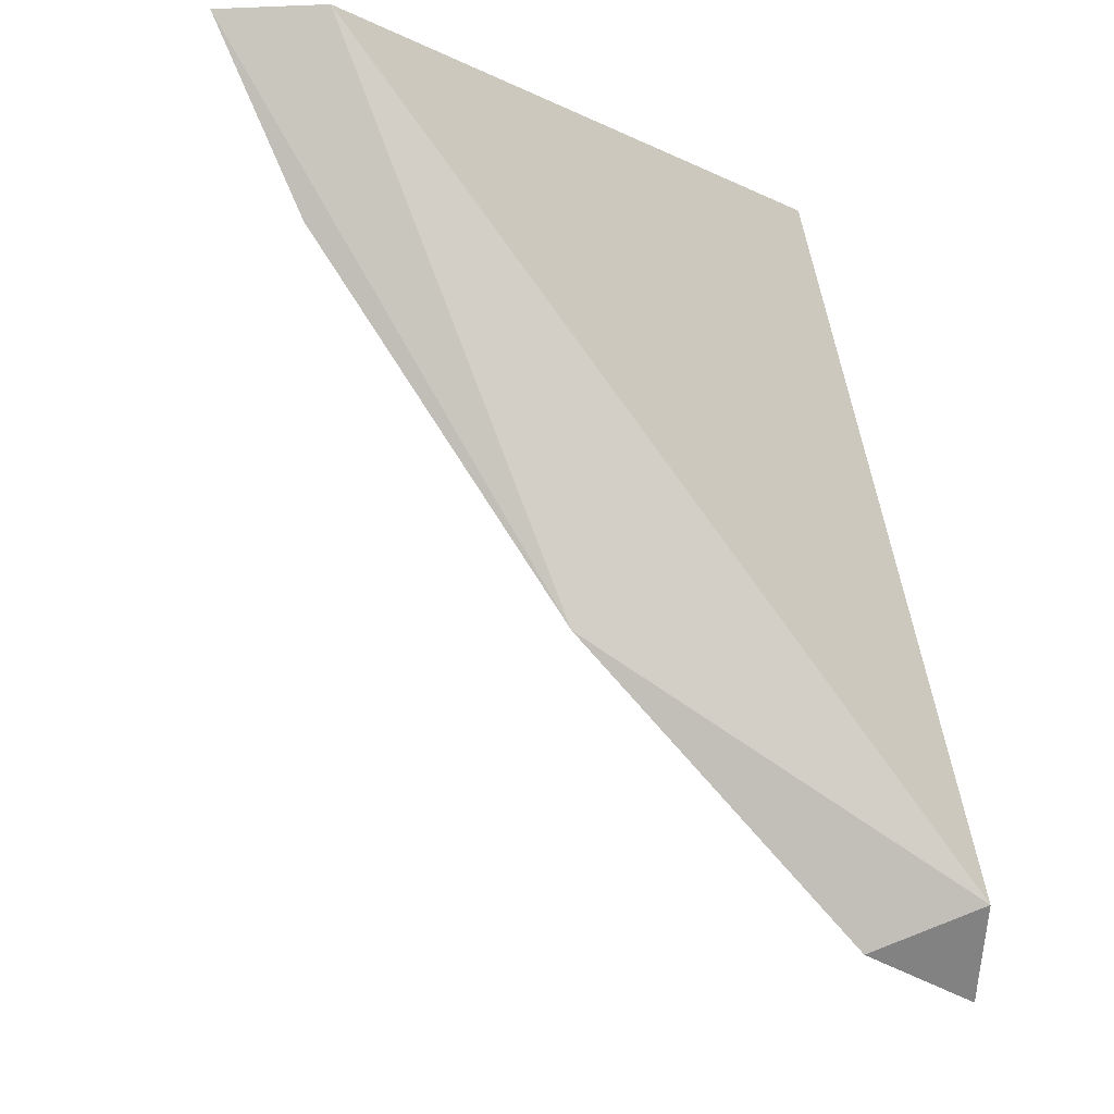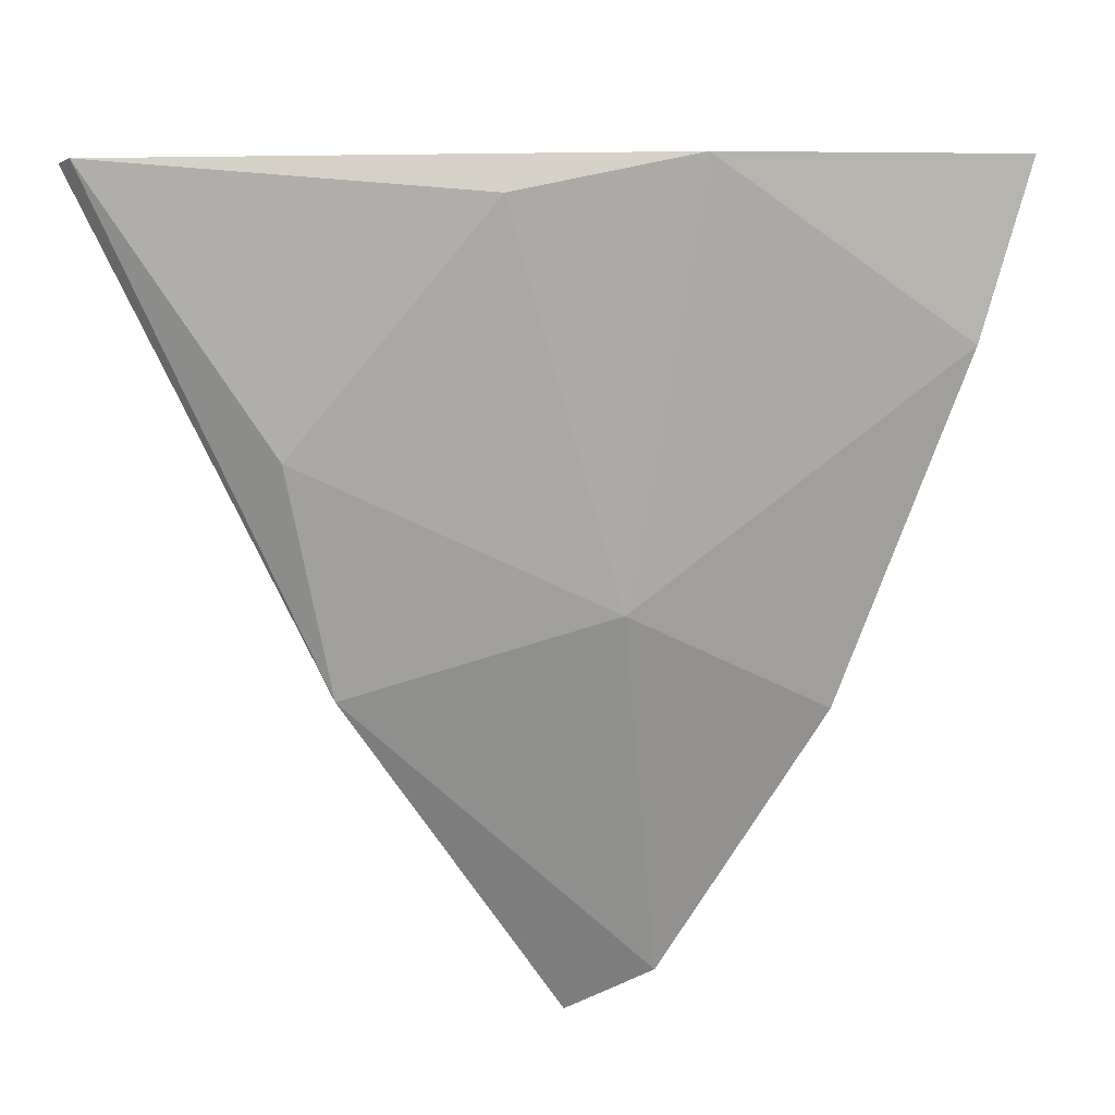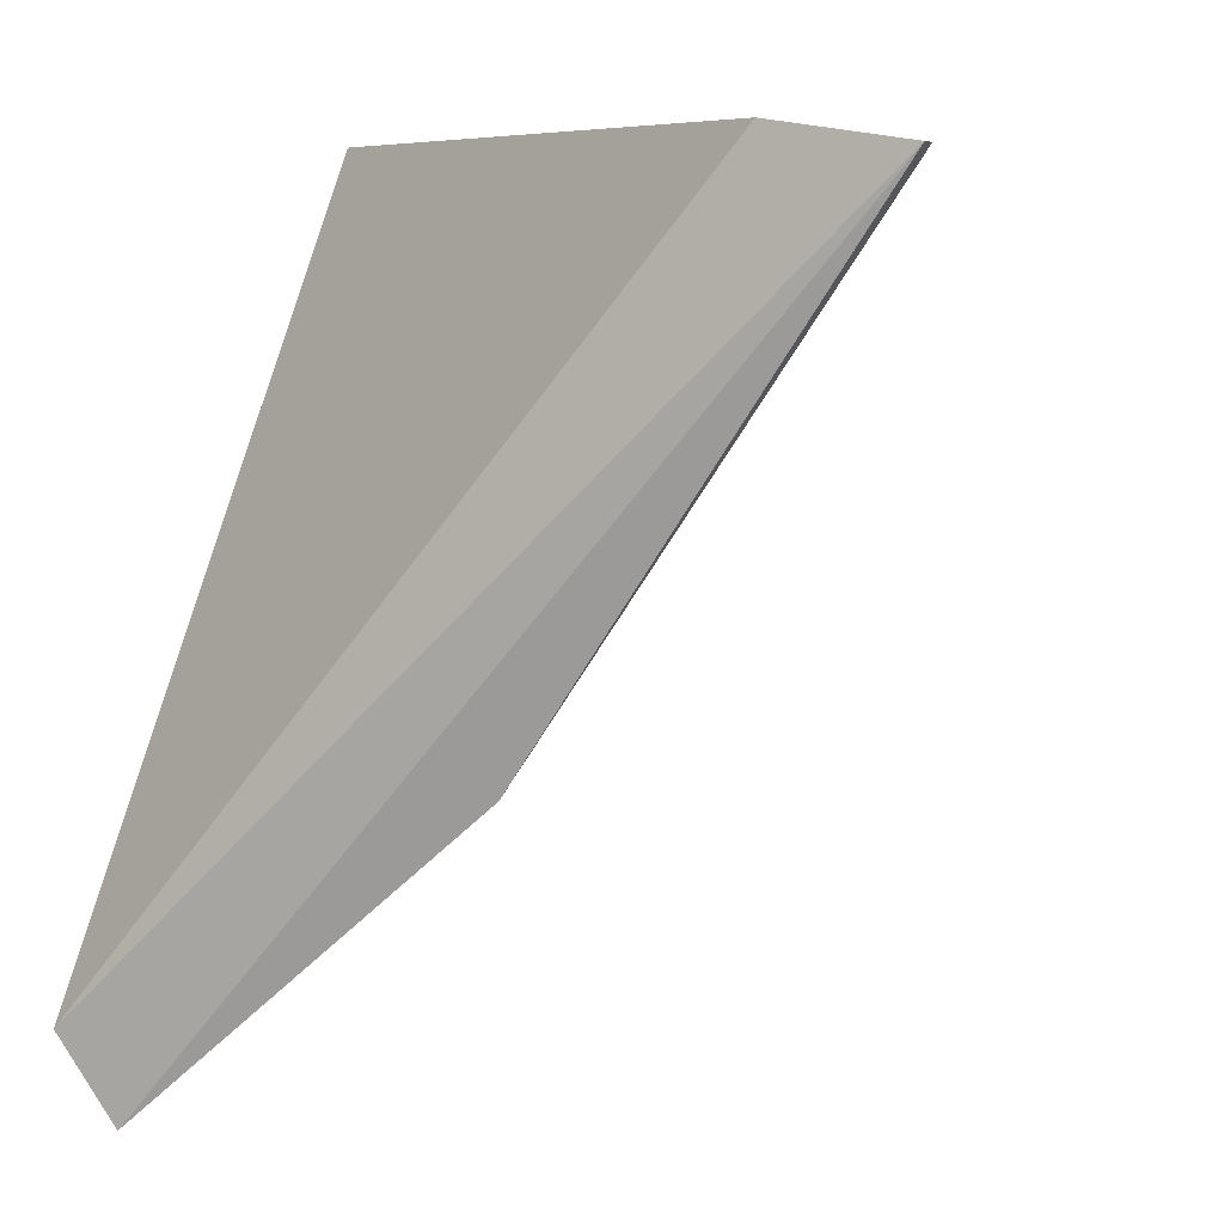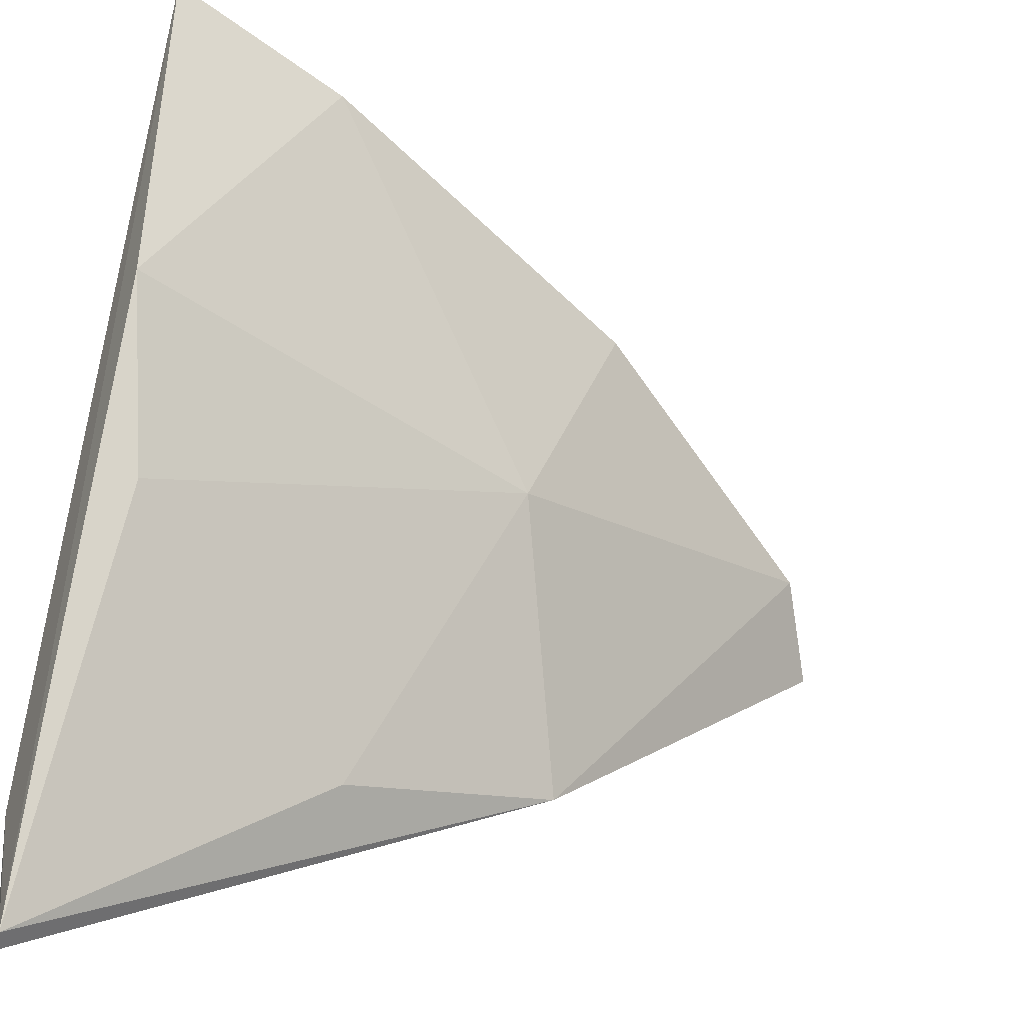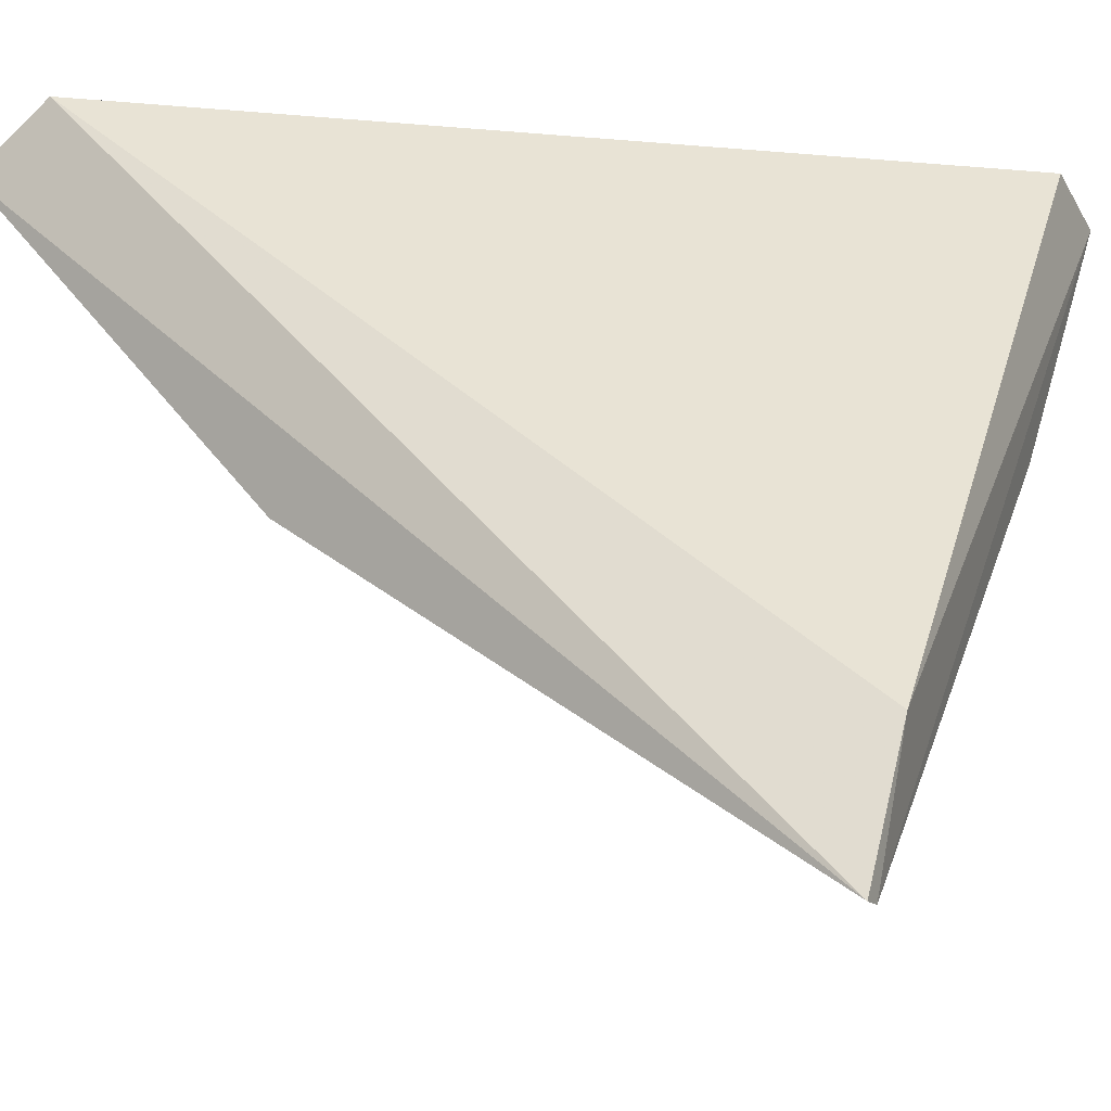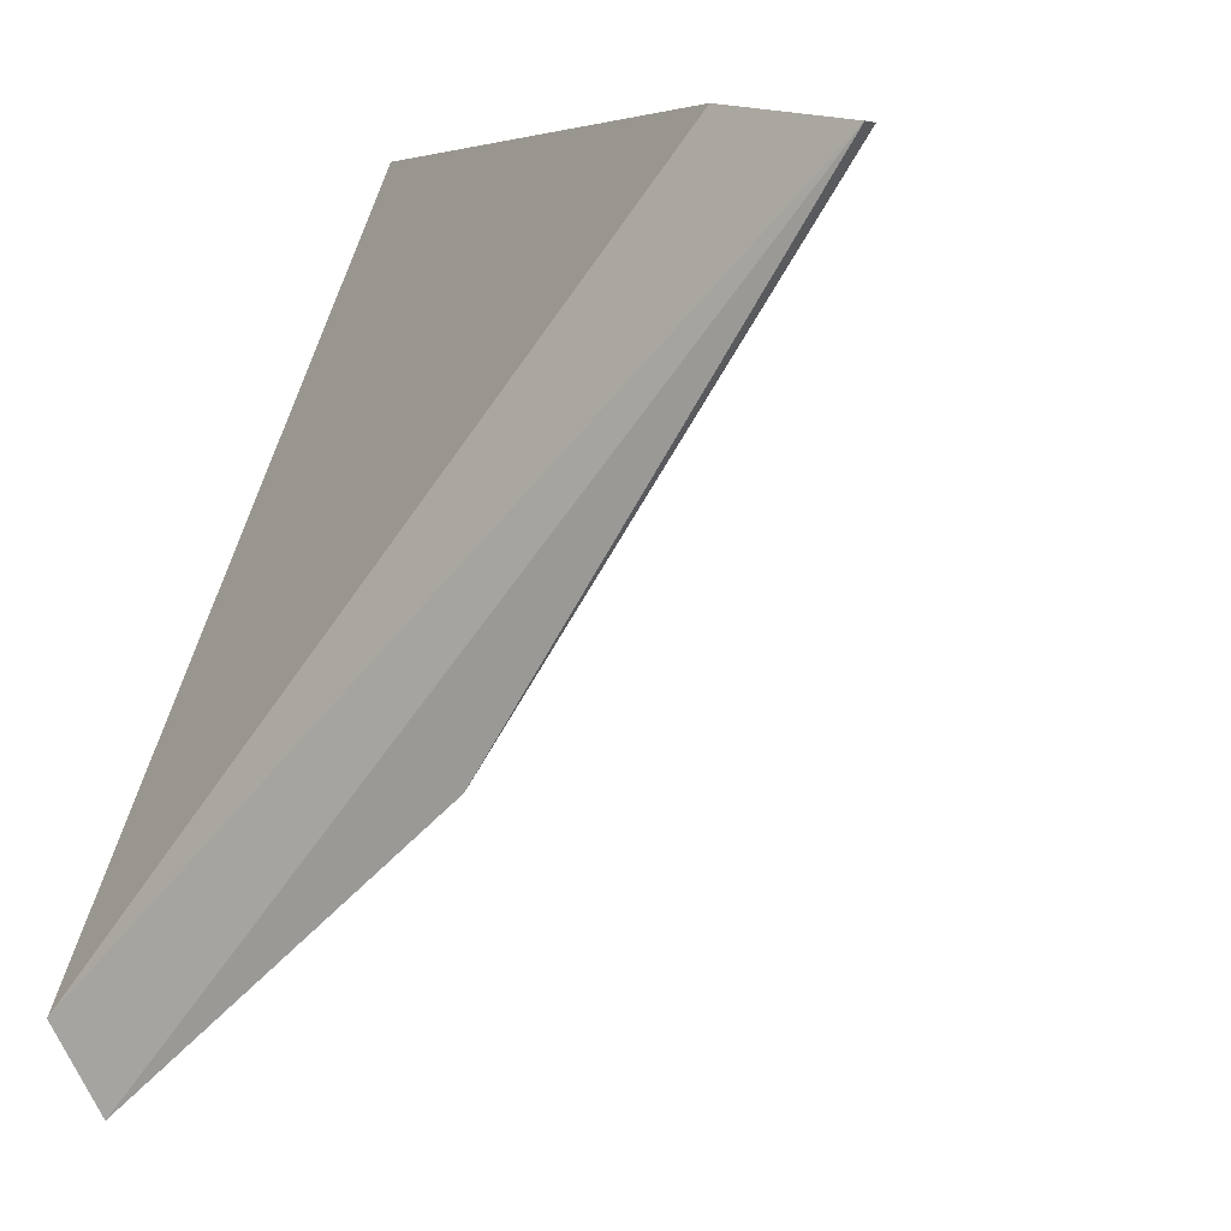
<metadata>
{"format":"obj","ext":"obj","renderer":"f3d","projection":"perspective","resolution":1024,"background":"white","views":[{"elev":-7.7,"azim":175.1,"up":"+Z"},{"elev":-11.8,"azim":46.8,"up":"+Z"},{"elev":7.5,"azim":-67.4,"up":"+Z"},{"elev":-59.9,"azim":77.4,"up":"+Y"},{"elev":-15.2,"azim":-64.5,"up":"+Y"},{"elev":5.7,"azim":-61.5,"up":"+Z"}]}
</metadata>
<code>
v 0.03751 -0.07771 0.01849
v 0.02814 -0.0981 0.03225
v 0.0287 -0.0981 0.03225
v 0.04302 -0.07771 0.03281
v 0.02814 -0.07771 0.01242
v 0.04082 -0.08597 0.03225
v 0.0287 -0.08872 0.01849
v 0.02925 -0.09424 0.03281
v 0.04578 -0.07826 0.03281
v 0.02814 -0.07936 0.01022
v 0.03531 -0.08377 0.02069
v 0.03035 -0.09203 0.02454
v 0.04357 -0.07826 0.02785
v 0.0309 -0.07826 0.01132
v 0.03696 -0.08983 0.03115
f 6 11 13
f 11 1 13
f 5 1 14
f 10 5 14
f 7 10 14
f 1 4 9
f 1 11 14
f 6 3 15
f 11 6 15
f 3 12 15
f 9 6 13
f 11 7 14
f 1 9 13
f 4 1 5
f 3 7 12
f 12 11 15
f 7 11 12
f 3 2 7
f 4 5 8
f 5 2 8
f 2 3 8
f 8 3 9
f 4 8 9
f 2 5 10
f 7 2 10
f 3 6 9

</code>
